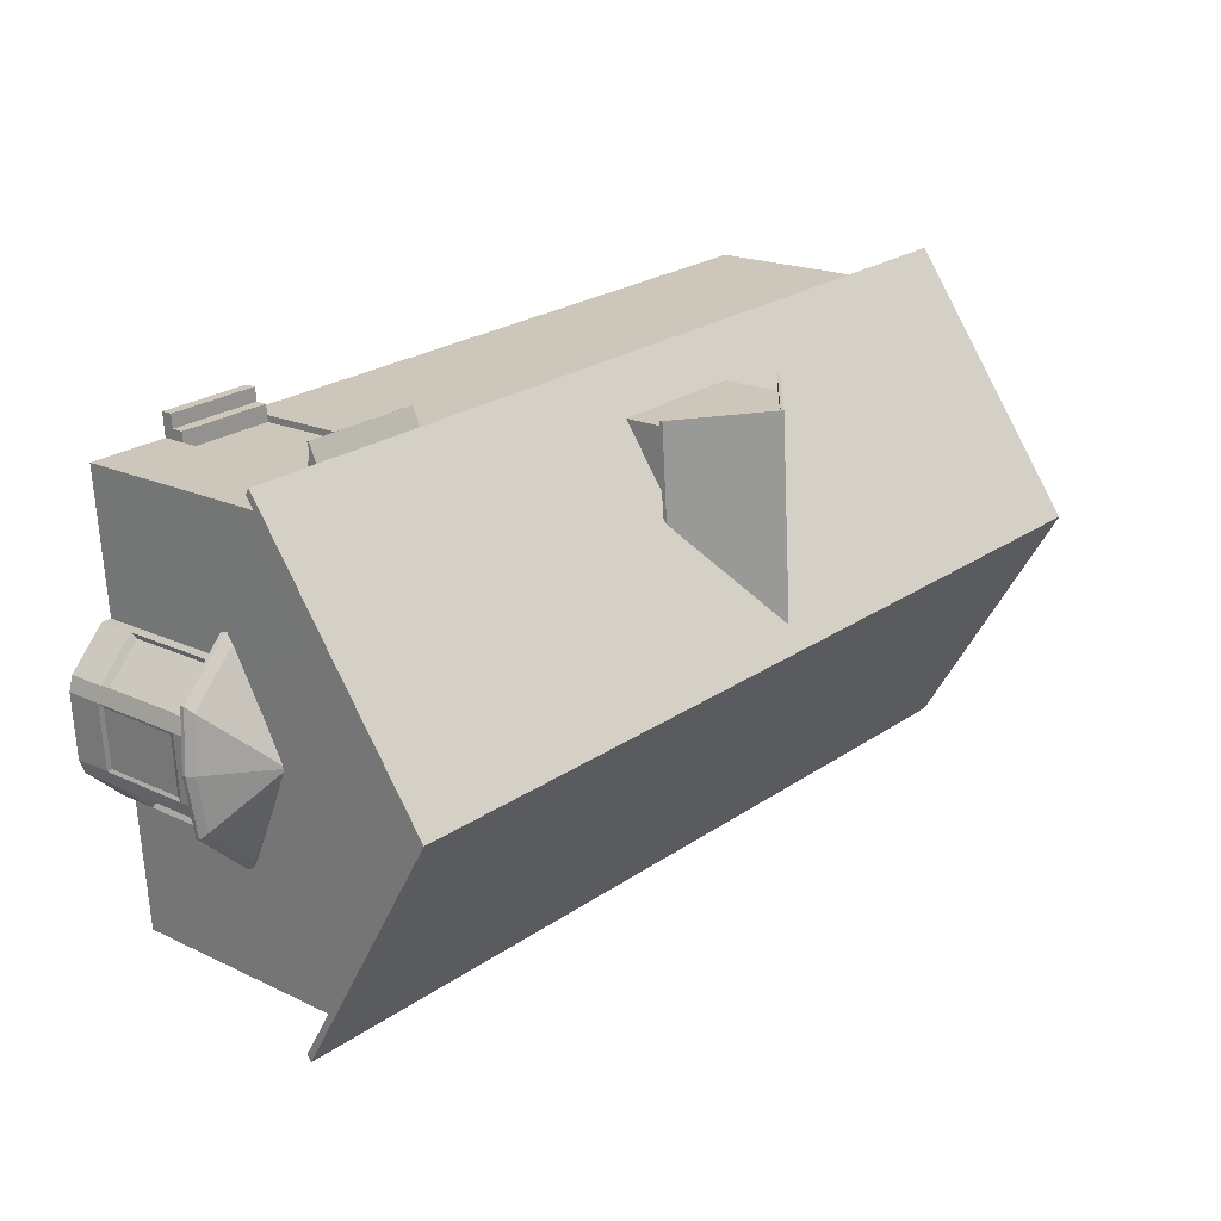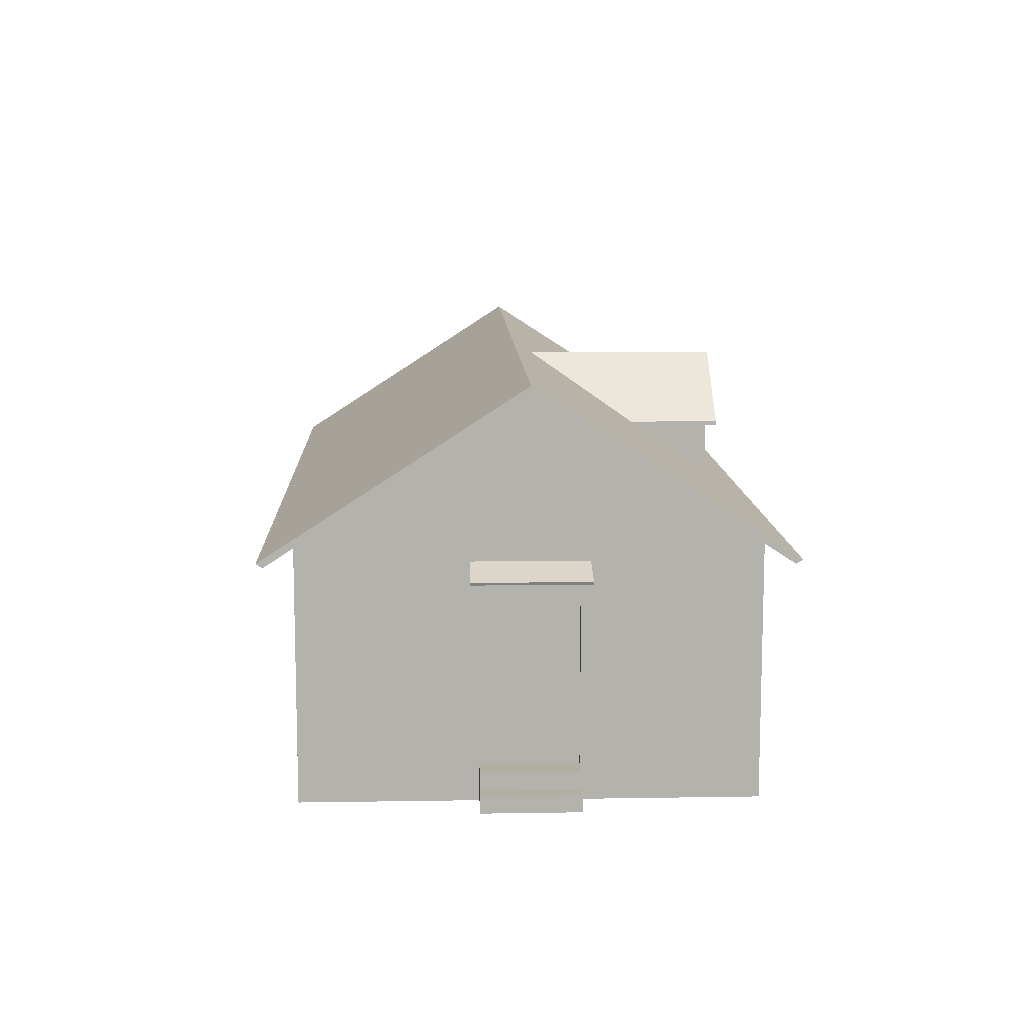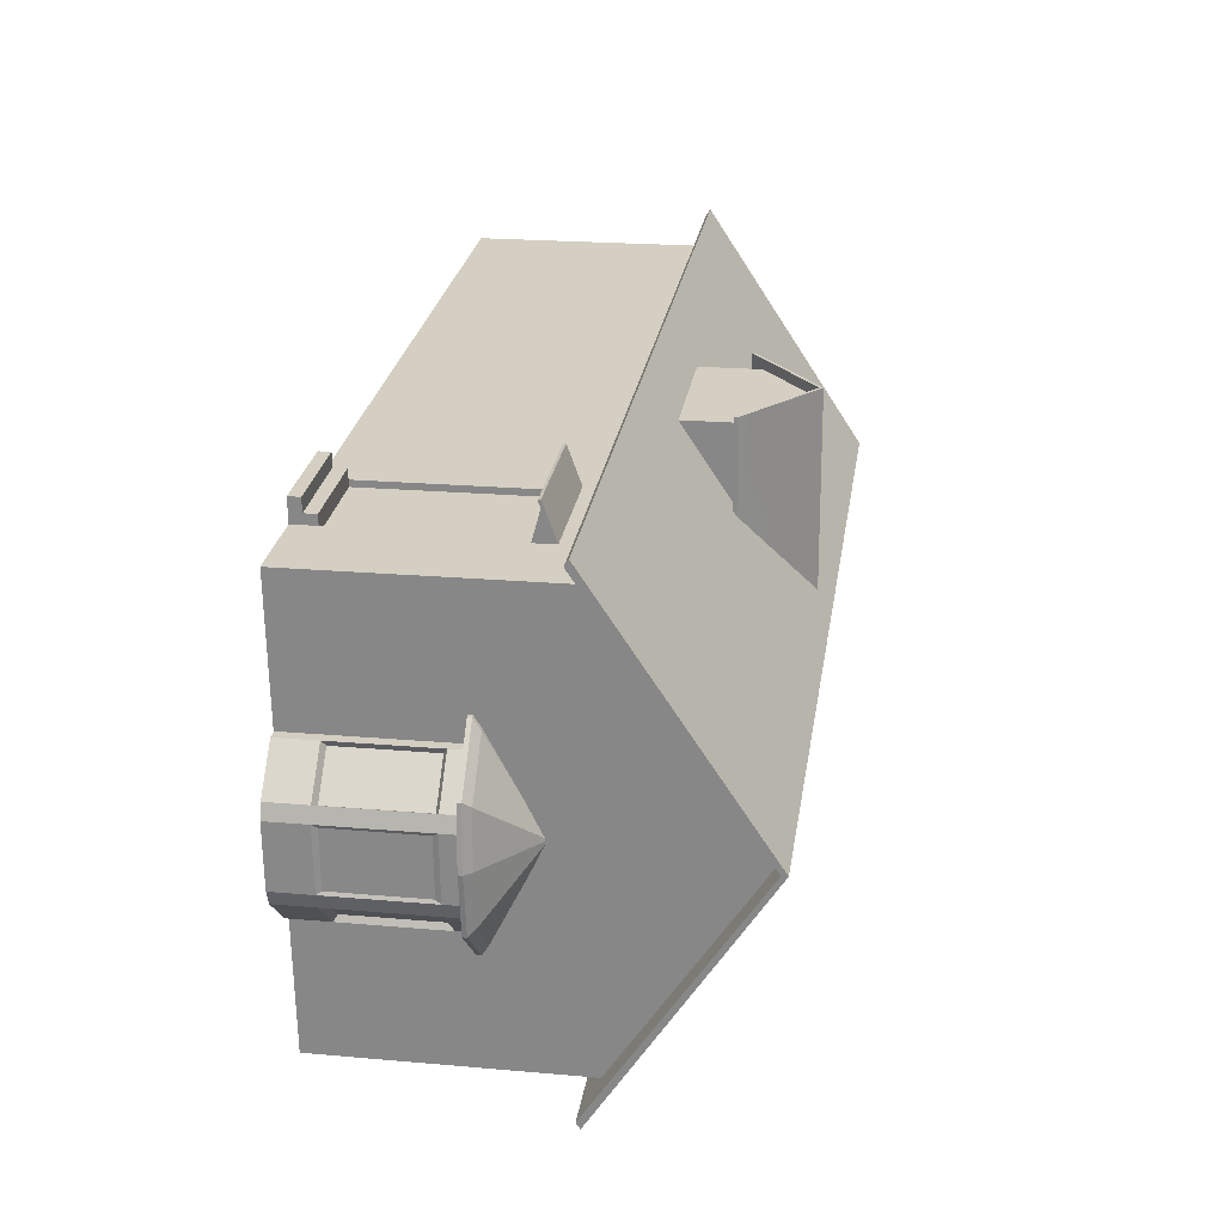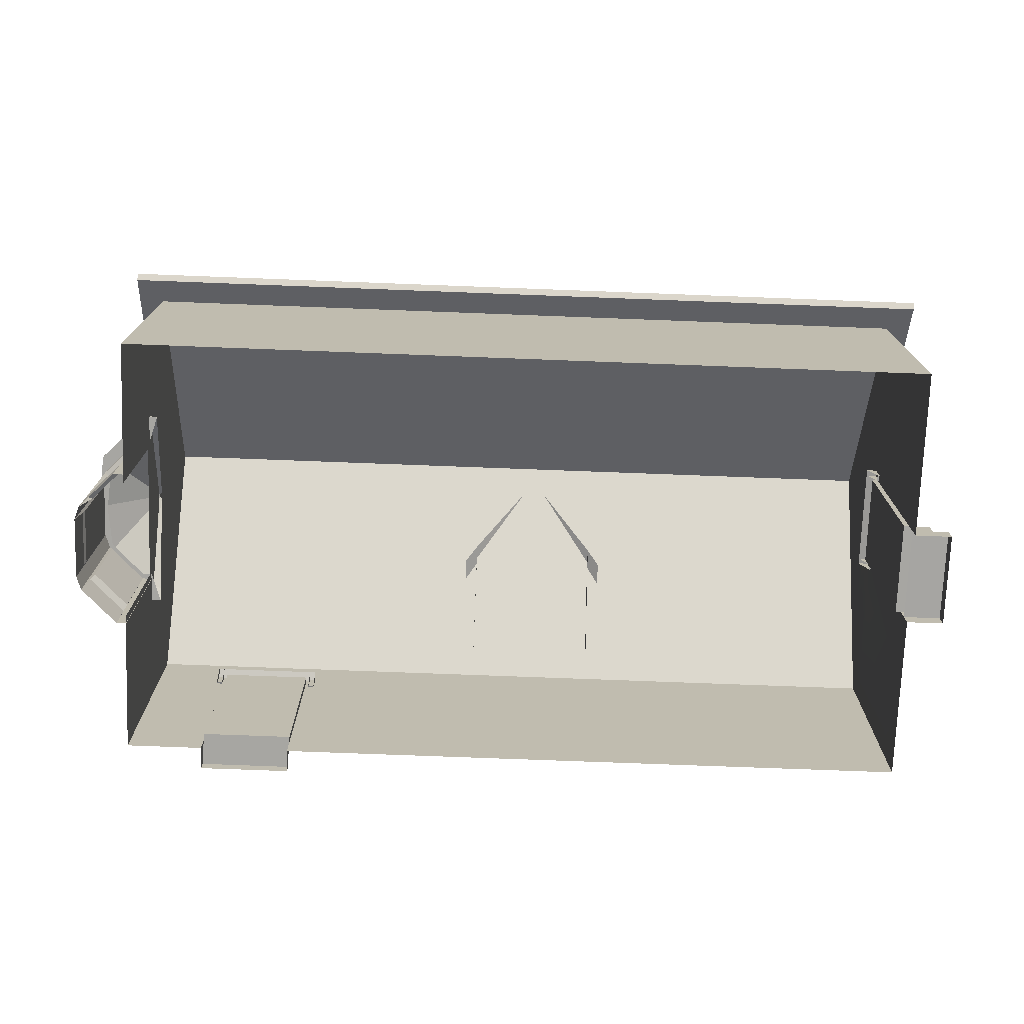
<metadata>
{"format":"obj","ext":"obj","renderer":"f3d","projection":"perspective","resolution":1024,"background":"white","views":[{"elev":18.9,"azim":132.0,"up":"+Z"},{"elev":10.7,"azim":-88.2,"up":"+Y"},{"elev":21.8,"azim":98.7,"up":"+Z"},{"elev":-74.0,"azim":-178.1,"up":"+Y"}]}
</metadata>
<code>
o Cube_Cube.002
v 5.95 8.192 -8.604
v 5.95 9.349 -8.604
v 11.99 9.349 -9.036
v 13.15 9.349 7.051
v 12.76 9.349 1.689
v 12.67 10.15 0.401
v 12.98 10.83 4.781
v 12.38 9.349 -3.674
v 12.47 10.15 -2.416
v -17.77 9.349 -0.5858
v -17.52 9.349 2.919
v -17.55 10.15 2.56
v -17.75 10.15 -0.2575
v 12.67 12.8 0.3849
v 12.73 13.16 1.224
v 12.56 14.64 -1.035
v 12.57 14.64 -1.03
v 12.47 12.8 -2.429
v 12.56 14.64 -1.04
v -17.75 12.8 -0.2705
v -17.55 12.8 2.544
v -17.65 14.64 1.124
v -17.65 14.64 1.119
v -17.4 8.192 4.701
v -17.52 8.192 2.919
v -17.77 8.192 -0.5858
v -17.52 0.06412 2.919
v -17.52 0.6774 2.919
v -18.92 0.6774 3.018
v -18.92 0.06412 3.018
v -17.4 0.06412 4.701
v -17.52 1.32 2.919
v -17.77 0.06412 -0.5858
v -17.77 0.6658 -0.5858
v -17.9 0.06412 -2.37
v -17.81 13.16 -1.115
v -17.65 14.64 1.114
v -18.06 10.83 -4.632
v -18.22 9.349 -6.877
v 12.15 10.83 -6.791
v 12.41 13.16 -3.274
v 12.56 14.64 -1.045
v -17.9 8.192 -2.37
v -18.14 8.192 -5.756
v -17.15 8.219 8.093
v -17.07 9.349 9.21
v -17.24 10.83 6.94
v -17.49 13.16 3.383
v -17.65 14.64 1.129
v -17.07 0.06412 9.21
v -17.15 2.821 8.093
v -17.4 2.821 4.701
v -17.9 2.821 -2.37
v -18.14 2.821 -5.756
v -18.22 0.06412 -6.877
v -17.77 1.32 -0.5858
v 5.95 0.06412 -8.604
v 5.95 2.821 -8.604
v 11.99 0.06412 -9.036
v 12.76 0.06412 1.689
v 12.76 5.319 1.689
v 13.15 0.06412 7.051
v 12.38 5.321 -3.674
v 12.38 0.06412 -3.674
v -17.32 8.192 2.904
v -17.32 1.32 2.904
v -17.57 8.192 -0.6002
v -17.57 1.32 -0.6002
v -18.32 1.32 2.976
v -18.32 0.6774 2.976
v -19.17 0.6658 -0.4861
v -19.17 0.06412 -0.4861
v -18.57 0.6658 -0.5289
v -18.57 1.32 -0.5289
v -12.18 8.192 -7.309
v -12.18 2.821 -7.309
v -7.727 2.821 -7.627
v -7.727 8.192 -7.627
v 1.497 8.192 -8.286
v 1.497 2.821 -8.286
v -12.18 0.06412 -7.309
v -7.727 0.06412 -7.627
v 1.497 0.06412 -8.286
v -12.18 9.349 -7.309
v -7.727 9.349 -7.627
v 1.497 9.349 -8.286
v 6.874 7.581 7.5
v 6.857 7.581 7.268
v 10.25 7.581 7.025
v 10.27 7.581 7.258
v 6.233 0.4539 7.546
v 6.874 0.94 7.5
v -6.568 0.06412 8.461
v -6.568 2.237 8.461
v -11.02 2.237 8.779
v -11.02 7.581 8.779
v 10.27 0.94 7.258
v -11.02 0.06412 8.779
v 10.27 9.349 7.258
v 6.874 9.349 7.5
v -11.02 9.349 8.779
v -6.568 7.581 8.461
v -6.568 9.349 8.461
v 6.874 0.06412 7.5
v 6.935 0.06412 8.361
v 6.935 0.4826 8.361
v 6.874 0.4826 7.5
v 10.27 0.06412 7.258
v 10.27 0.4916 7.258
v 6.857 0.94 7.268
v 10.25 0.94 7.025
v 6.9 0.4826 7.865
v 6.9 0.9401 7.865
v 10.33 0.06412 8.118
v 10.33 0.4916 8.118
v 10.29 0.4916 7.623
v 10.29 0.9401 7.623
v 13.33 6.084 -3.801
v 14.16 6.084 -3.08
v 14.32 5.833 -3.316
v 13.39 5.833 -4.12
v 12.5 6.084 -4.522
v 12.47 5.833 -4.925
v 13.68 6.084 1.639
v 12.96 6.084 2.461
v 12.98 5.833 2.864
v 13.79 5.833 1.948
v 14.49 6.084 -1.144
v 12.52 7.798 -1.083
v 12.53 7.798 -1.018
v 14.41 6.084 0.818
v 12.53 7.798 -0.9525
v 12.51 7.798 -0.9251
v 12.48 7.798 -0.8977
v 12.07 6.084 -4.494
v 12.45 7.798 -1.13
v 12.47 7.798 -1.131
v 12.49 7.798 -1.107
v 12.52 6.084 2.489
v 12.47 7.798 -0.8968
v 13.79 5.681 1.948
v 14.6 5.681 1.031
v 14.6 5.833 1.031
v 12.98 5.681 2.864
v 12.47 5.681 -4.925
v 11.98 5.681 -4.893
v 11.98 5.833 -4.893
v 14.32 5.681 -3.316
v 13.39 5.681 -4.12
v 12.49 5.681 2.895
v 12.49 5.833 2.895
v 14.68 5.681 -1.157
v 14.68 5.833 -1.157
v 13.1 5.681 1.743
v 13.68 5.681 1.088
v 12.74 5.681 -3.829
v 12.39 5.681 -3.807
v 14.06 5.681 -2.678
v 13.4 5.681 -3.254
v 14.26 5.681 0.4323
v 14.32 5.681 -1.134
v 12.75 5.681 1.766
v 13.76 5.804 1.236
v 13.14 5.804 1.938
v 13.14 5.133 1.938
v 14.38 5.133 0.5345
v 13.14 0.07308 1.938
v 12.76 5.804 1.962
v 12.76 0.07308 1.962
v 14.37 5.133 -2.286
v 14.52 5.133 0.002602
v 14.46 4.951 -0.1087
v 14.32 4.951 -2.167
v 13.46 5.804 -3.411
v 14.16 5.804 -2.795
v 14.16 5.133 -2.795
v 12.75 5.133 -4.027
v 14.37 0.07308 -2.286
v 14.37 5.804 -2.286
v 14.38 0.07308 0.5345
v 14.38 5.804 0.5345
v 14.45 5.804 -1.142
v 14.52 5.804 0.002602
v 14.16 5.002 0.4279
v 14.16 1.648 0.4279
v 13.01 5.002 1.73
v 12.75 0.07308 -4.027
v 12.67 5.002 -3.805
v 12.67 1.648 -3.805
v 14.32 1.699 -2.167
v 13.98 5.002 -2.662
v 14.52 1.517 0.002601
v 14.37 1.517 -2.286
v 14.46 1.699 -0.1087
v 14.52 0.07308 0.002601
v 13.14 1.517 1.938
v 14.38 1.517 0.5345
v 13.01 1.648 1.73
v 14.16 0.07308 -2.795
v 12.75 1.517 -4.027
v 14.16 1.517 -2.795
v 12.75 5.804 -4.027
v 13.98 1.648 -2.662
v 12.38 0.07308 -4.003
v 12.38 5.804 -4.003
v 10.74 7.406 8.282
v 10.74 7.504 8.316
v 10.76 7.42 8.556
v 10.76 7.323 8.522
v 6.833 7.323 8.803
v 6.836 7.42 8.836
v 6.614 7.42 8.852
v 6.612 7.323 8.818
v 6.595 7.406 8.578
v 6.597 7.504 8.612
v 6.496 7.997 7.197
v 6.494 7.899 7.163
v 10.52 7.504 8.332
v 10.64 7.997 6.901
v 10.42 7.997 6.917
v 6.819 7.504 8.596
v 6.718 7.997 7.181
v 6.715 7.899 7.147
v 6.816 7.406 8.562
v 6.737 7.09 7.448
v 6.729 7.437 7.339
v 10.52 7.406 8.298
v 10.42 7.899 6.883
v 10.54 7.42 8.572
v 10.53 7.323 8.538
v 10.64 7.899 6.867
v 6.515 7.09 7.464
v 6.507 7.437 7.355
v 10.44 7.09 7.183
v 10.66 7.09 7.167
v 10.65 7.437 7.059
v 10.43 7.437 7.074
v -18.53 8.134 3.326
v -18.56 8.232 3.329
v -18.81 8.148 3.346
v -18.77 8.05 3.343
v -19.05 8.05 -0.5797
v -19.09 8.148 -0.5773
v -19.1 8.148 -0.7989
v -19.07 8.05 -0.8013
v -18.83 8.134 -0.8184
v -18.86 8.232 -0.816
v -17.45 8.724 -0.9171
v -17.41 8.627 -0.9195
v -18.58 8.232 3.107
v -17.15 8.724 3.227
v -17.17 8.724 3.006
v -18.85 8.232 -0.5945
v -17.43 8.724 -0.6956
v -17.4 8.627 -0.698
v -18.81 8.134 -0.5969
v -17.7 7.818 -0.6765
v -17.59 8.165 -0.6843
v -18.55 8.134 3.105
v -17.13 8.627 3.004
v -18.82 8.148 3.124
v -18.79 8.05 3.122
v -17.12 8.627 3.225
v -17.71 7.818 -0.8981
v -17.6 8.165 -0.9058
v -17.43 7.818 3.025
v -17.42 7.818 3.247
v -17.31 8.165 3.239
v -17.32 8.165 3.017
v -5.245 9.704 7.897
v -5.245 12.03 7.897
v -5.571 12.03 3.342
v -5.302 9.704 7.105
v -0.3611 9.704 6.752
v -0.63 12.03 2.989
v -0.3045 12.03 7.544
v -0.3045 9.704 7.544
v -5.245 12.17 7.897
v -2.775 14.24 7.721
v -3.278 14.24 0.6801
v -5.571 12.17 3.342
v -5.707 11.64 7.93
v -5.994 11.64 3.913
v -5.219 12.03 8.269
v -2.748 14.1 8.092
v -2.748 14.24 8.092
v -5.219 12.17 8.269
v -0.278 12.03 7.916
v -0.278 12.17 7.916
v -2.775 14.1 7.721
v 0.1571 11.64 7.511
v -0.13 11.64 3.494
v -0.13 11.77 3.494
v 0.1571 11.77 7.511
v -5.707 11.77 7.93
v -5.994 11.77 3.913
v -5.68 11.64 8.302
v -5.68 11.77 8.302
v 0.1836 11.77 7.883
v 0.1836 11.64 7.883
v -3.714 12.82 7.788
v -2.776 14.1 7.721
v -2.78 14.1 7.721
v -4.012 13.07 7.809
v -3.598 9.704 7.779
v -3.71 11.08 7.787
v -5.245 12.03 7.897
v -5.245 9.704 7.897
v -0.3045 9.704 7.544
v -0.3045 12.03 7.544
v -1.839 11.08 7.654
v -1.951 9.704 7.662
v -1.537 13.07 7.632
v -2.77 14.1 7.72
v -2.773 14.1 7.72
v -1.836 12.82 7.654
v -0.63 12.17 2.989
v -3.278 14.24 0.6801
v -2.775 14.24 7.721
v -0.3045 12.17 7.544
v -0.278 12.17 7.916
v 0.1836 11.77 7.883
v 0.1571 11.77 7.511
v -2.748 14.24 8.092
v -0.13 11.77 3.494
v 12.86 8.781 -10.3
v -19.25 8.781 -8.006
v -18.59 14.74 1.214
v 13.52 14.74 -1.08
v -17.93 8.781 10.44
v 14.18 8.781 8.141
v 12.88 8.632 -10.06
v 13.52 14.53 -1.08
v -18.59 14.53 1.214
v -19.23 8.632 -7.77
v -17.95 8.632 10.2
v 14.16 8.632 7.905
f 1 2 3
f 5 7 4
f 8 6 5
f 10 12 13
f 6 15 7
f 14 17 15
f 18 16 14
f 20 22 23
f 24 11 25
f 11 26 25
f 28 30 27
f 31 32 28
f 33 34 35
f 20 37 36
f 13 36 38
f 10 38 39
f 8 40 9
f 9 41 18
f 18 42 19
f 26 10 43
f 43 39 44
f 46 24 45
f 11 47 12
f 12 48 21
f 21 49 22
f 51 31 50
f 35 54 55
f 56 53 35
f 31 52 32
f 57 58 59
f 61 62 60
f 46 51 50
f 26 53 56
f 59 63 64
f 25 66 32
f 52 25 32
f 58 3 59
f 54 39 55
f 13 21 20
f 65 68 66
f 26 65 25
f 56 67 26
f 32 68 56
f 32 70 28
f 28 27 31
f 35 34 56
f 30 71 72
f 33 71 34
f 34 29 28
f 70 74 73
f 56 69 32
f 34 74 56
f 39 76 55
f 78 80 77
f 55 76 81
f 76 82 81
f 77 83 82
f 83 58 57
f 39 84 75
f 84 78 75
f 85 79 78
f 86 1 79
f 77 75 78
f 58 79 1
f 63 5 61
f 4 61 5
f 63 3 8
f 88 90 87
f 91 92 87
f 93 91 94
f 95 46 50
f 62 90 97
f 50 98 95
f 93 95 98
f 90 100 87
f 46 96 101
f 102 101 96
f 90 4 99
f 94 96 95
f 104 106 107
f 93 104 91
f 108 62 109
f 111 88 110
f 89 97 90
f 97 110 92
f 110 87 92
f 107 113 92
f 62 97 109
f 87 103 102
f 94 87 102
f 107 92 91
f 104 107 91
f 114 106 105
f 109 114 108
f 106 109 107
f 116 113 112
f 97 116 109
f 113 97 92
f 43 54 53
f 51 24 52
f 14 9 18
f 118 120 121
f 122 121 123
f 125 127 124
f 128 129 130
f 131 133 124
f 124 134 125
f 135 137 122
f 119 138 129
f 118 137 138
f 139 134 140
f 128 132 131
f 142 127 141
f 141 126 144
f 146 123 145
f 149 120 148
f 145 121 149
f 144 151 150
f 152 143 142
f 148 153 152
f 131 153 128
f 124 143 131
f 135 123 147
f 139 126 125
f 119 153 120
f 141 154 155
f 145 157 146
f 148 159 149
f 152 160 161
f 149 156 145
f 144 162 154
f 142 155 160
f 152 158 148
f 163 165 166
f 164 169 167
f 171 173 170
f 174 176 177
f 178 179 170
f 180 181 166
f 182 171 170
f 166 185 180
f 166 186 184
f 177 189 187
f 170 190 178
f 176 188 177
f 193 194 192
f 179 182 170
f 178 192 195
f 197 198 196
f 180 196 167
f 181 163 166
f 187 201 199
f 202 174 177
f 201 189 203
f 176 203 191
f 171 194 172
f 164 167 165
f 183 195 171
f 165 198 186
f 187 205 202
f 180 183 181
f 178 175 179
f 175 199 176
f 173 194 190
f 184 198 185
f 188 203 189
f 207 209 206
f 211 213 210
f 214 216 217
f 218 219 220
f 221 216 215
f 221 220 222
f 224 226 223
f 224 228 227
f 208 230 209
f 229 210 230
f 210 227 230
f 230 206 209
f 229 221 211
f 211 215 212
f 229 207 218
f 213 224 210
f 212 214 213
f 219 206 231
f 214 225 224
f 214 233 232
f 206 234 235
f 206 236 231
f 227 237 234
f 238 240 241
f 243 245 242
f 247 249 246
f 250 251 252
f 253 248 247
f 250 254 253
f 256 258 255
f 256 260 259
f 240 262 241
f 261 242 262
f 242 259 262
f 262 238 241
f 261 253 243
f 243 247 244
f 240 250 261
f 245 256 242
f 244 246 245
f 263 239 238
f 256 264 257
f 246 265 264
f 259 267 238
f 238 268 263
f 259 269 266
f 271 273 270
f 274 276 277
f 279 281 278
f 271 283 272
f 285 287 284
f 285 289 286
f 290 288 285
f 278 286 279
f 290 284 271
f 292 294 291
f 282 296 283
f 282 298 295
f 294 300 291
f 284 298 297
f 288 291 300
f 288 299 289
f 278 298 287
f 276 292 291
f 278 296 295
f 271 297 282
f 301 303 304
f 306 308 305
f 309 311 312
f 311 305 312
f 314 316 313
f 316 302 301
f 310 316 311
f 301 307 306
f 311 301 306
f 317 319 320
f 321 323 320
f 319 321 320
f 320 325 317
f 327 329 326
f 331 328 330
f 332 334 335
f 334 337 336
f 330 337 331
f 326 335 327
f 330 334 336
f 331 333 329
f 326 333 332
f 327 334 328
f 5 6 7
f 8 9 6
f 10 11 12
f 6 14 15
f 14 16 17
f 18 19 16
f 20 21 22
f 11 10 26
f 28 29 30
f 20 23 37
f 13 20 36
f 10 13 38
f 8 3 40
f 9 40 41
f 18 41 42
f 43 10 39
f 46 11 24
f 11 46 47
f 12 47 48
f 21 48 49
f 51 52 31
f 35 53 54
f 61 4 62
f 46 45 51
f 26 43 53
f 59 3 63
f 25 65 66
f 52 24 25
f 58 1 3
f 54 44 39
f 13 12 21
f 65 67 68
f 26 67 65
f 56 68 67
f 32 66 68
f 32 69 70
f 30 29 71
f 33 72 71
f 34 71 29
f 70 69 74
f 56 74 69
f 34 73 74
f 39 75 76
f 78 79 80
f 76 77 82
f 77 80 83
f 83 80 58
f 84 85 78
f 85 86 79
f 86 2 1
f 77 76 75
f 58 80 79
f 63 8 5
f 88 89 90
f 95 96 46
f 62 4 90
f 93 94 95
f 90 99 100
f 102 103 101
f 94 102 96
f 104 105 106
f 111 89 88
f 89 111 97
f 97 111 110
f 110 88 87
f 107 112 113
f 87 100 103
f 94 91 87
f 114 115 106
f 109 115 114
f 106 115 109
f 116 117 113
f 97 117 116
f 113 117 97
f 43 44 54
f 51 45 24
f 14 6 9
f 118 119 120
f 122 118 121
f 125 126 127
f 128 119 129
f 131 132 133
f 124 133 134
f 135 136 137
f 119 118 138
f 118 122 137
f 139 125 134
f 128 130 132
f 142 143 127
f 141 127 126
f 146 147 123
f 149 121 120
f 145 123 121
f 144 126 151
f 152 153 143
f 148 120 153
f 131 143 153
f 124 127 143
f 135 122 123
f 139 151 126
f 119 128 153
f 141 144 154
f 145 156 157
f 148 158 159
f 152 142 160
f 149 159 156
f 144 150 162
f 142 141 155
f 152 161 158
f 163 164 165
f 164 168 169
f 171 172 173
f 174 175 176
f 182 183 171
f 166 184 185
f 166 165 186
f 177 188 189
f 170 173 190
f 176 191 188
f 193 190 194
f 178 193 192
f 197 185 198
f 180 197 196
f 187 200 201
f 201 200 189
f 176 199 203
f 171 195 194
f 165 167 198
f 187 204 205
f 180 195 183
f 178 199 175
f 173 172 194
f 184 186 198
f 188 191 203
f 207 208 209
f 211 212 213
f 214 215 216
f 218 207 219
f 221 222 216
f 221 218 220
f 224 225 226
f 224 223 228
f 208 229 230
f 229 211 210
f 210 224 227
f 230 227 206
f 229 218 221
f 211 221 215
f 229 208 207
f 213 214 224
f 212 215 214
f 219 207 206
f 214 232 225
f 214 217 233
f 206 227 234
f 206 235 236
f 227 228 237
f 238 239 240
f 243 244 245
f 247 248 249
f 250 239 251
f 253 254 248
f 250 252 254
f 256 257 258
f 256 255 260
f 240 261 262
f 261 243 242
f 242 256 259
f 262 259 238
f 261 250 253
f 243 253 247
f 240 239 250
f 245 246 256
f 244 247 246
f 263 251 239
f 256 246 264
f 246 249 265
f 259 266 267
f 238 267 268
f 259 260 269
f 271 272 273
f 274 275 276
f 279 280 281
f 271 282 283
f 285 286 287
f 285 288 289
f 290 276 288
f 278 287 286
f 290 285 284
f 292 293 294
f 282 295 296
f 282 297 298
f 294 299 300
f 284 287 298
f 288 276 291
f 288 300 299
f 278 295 298
f 276 275 292
f 278 281 296
f 271 284 297
f 301 302 303
f 306 307 308
f 309 310 311
f 311 306 305
f 314 315 316
f 316 315 302
f 310 313 316
f 301 304 307
f 311 316 301
f 317 318 319
f 321 322 323
f 319 324 321
f 320 323 325
f 327 328 329
f 331 329 328
f 332 333 334
f 334 333 337
f 330 336 337
f 326 332 335
f 330 328 334
f 331 337 333
f 326 329 333
f 327 335 334

</code>
